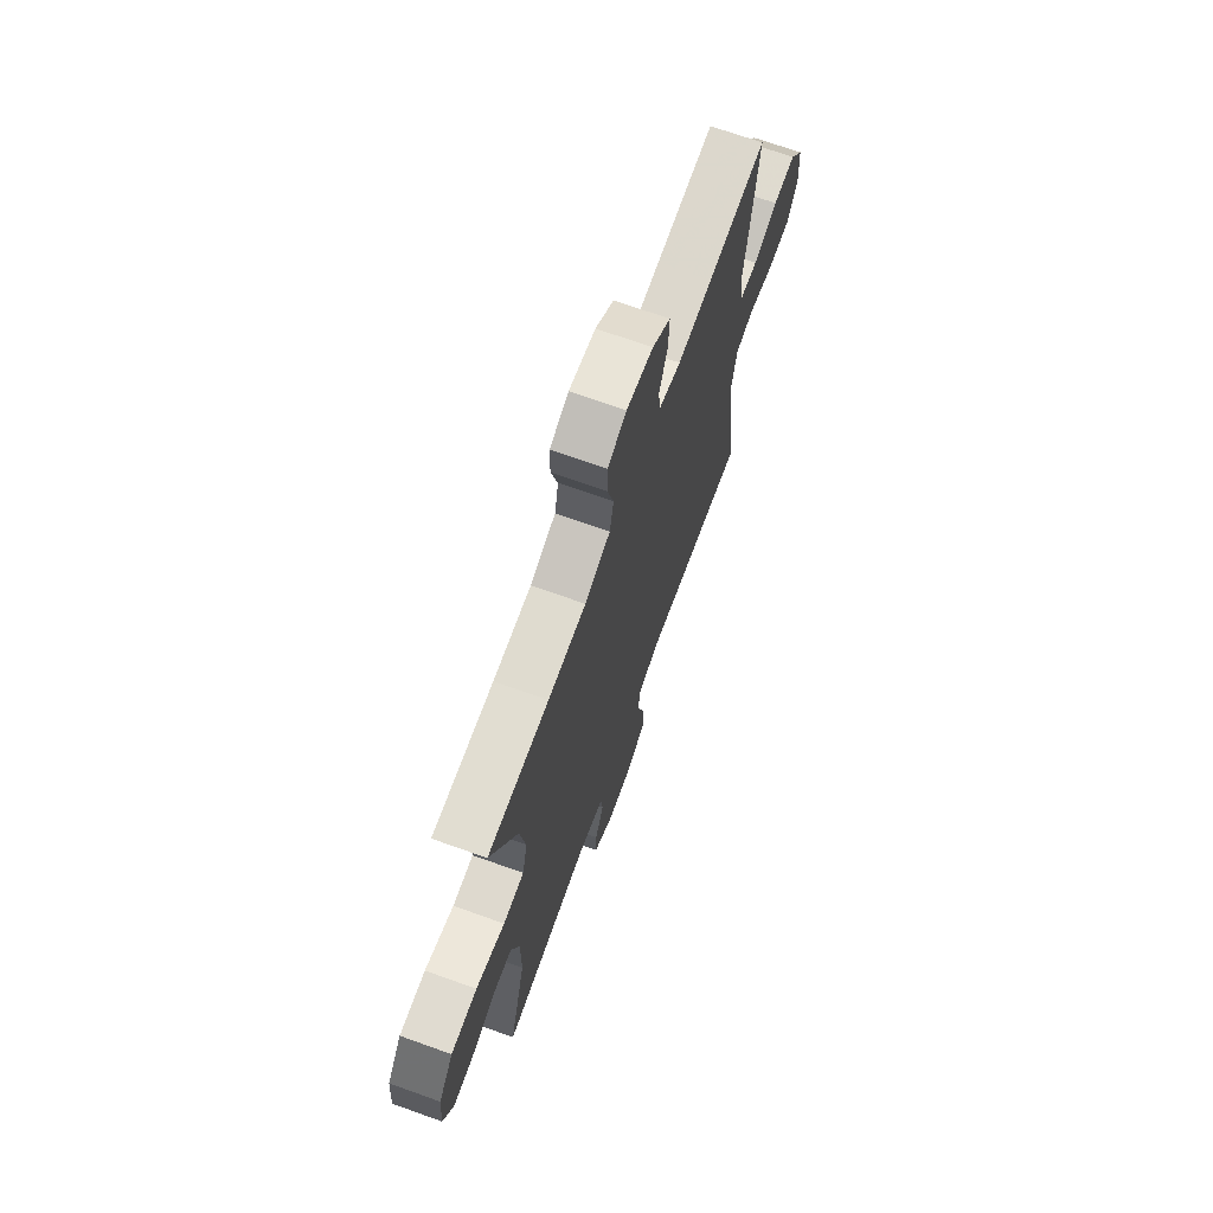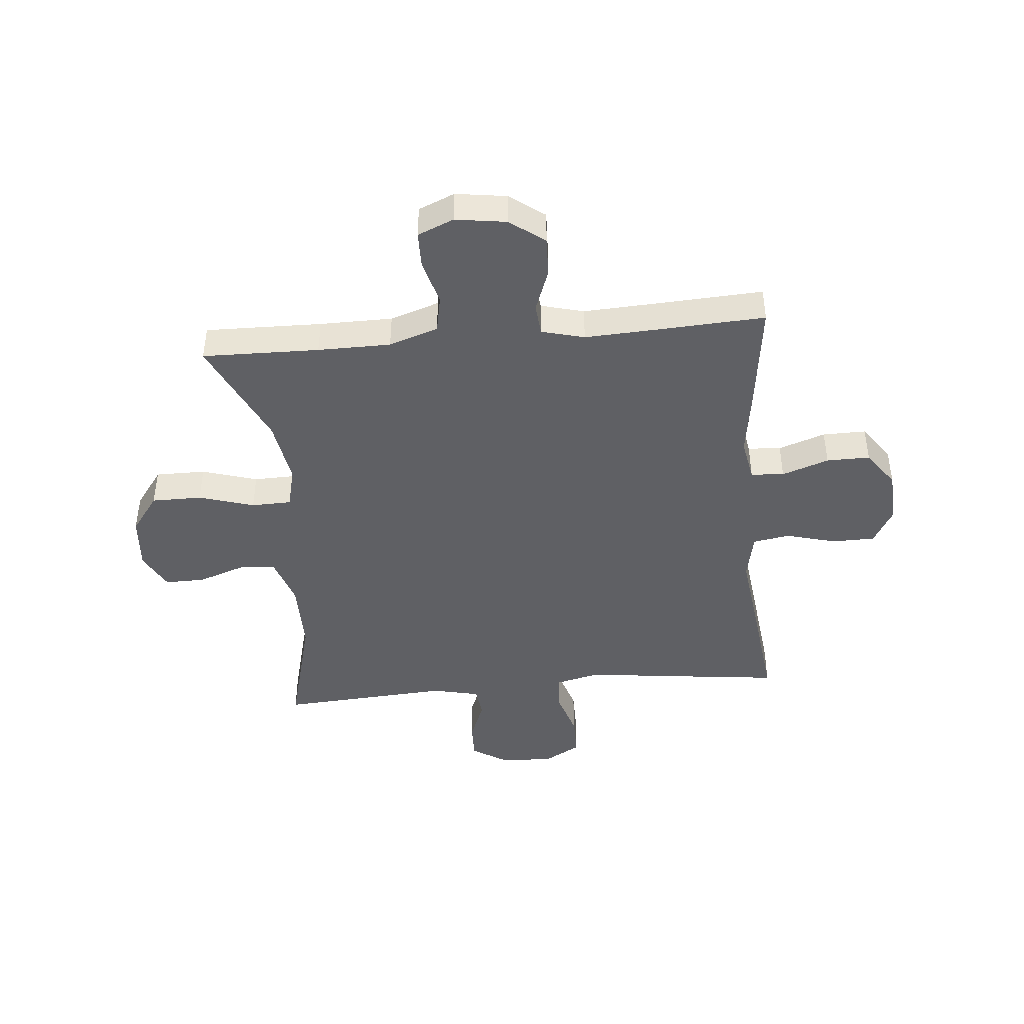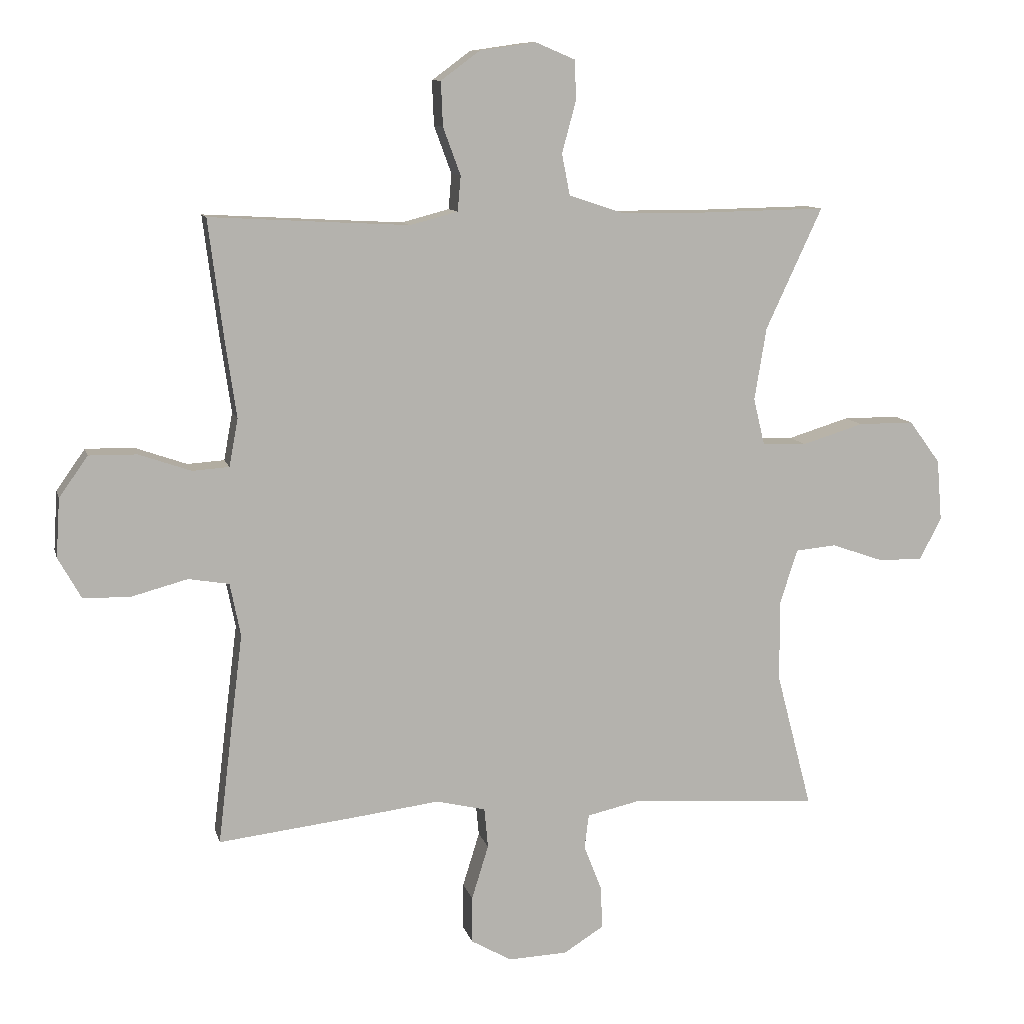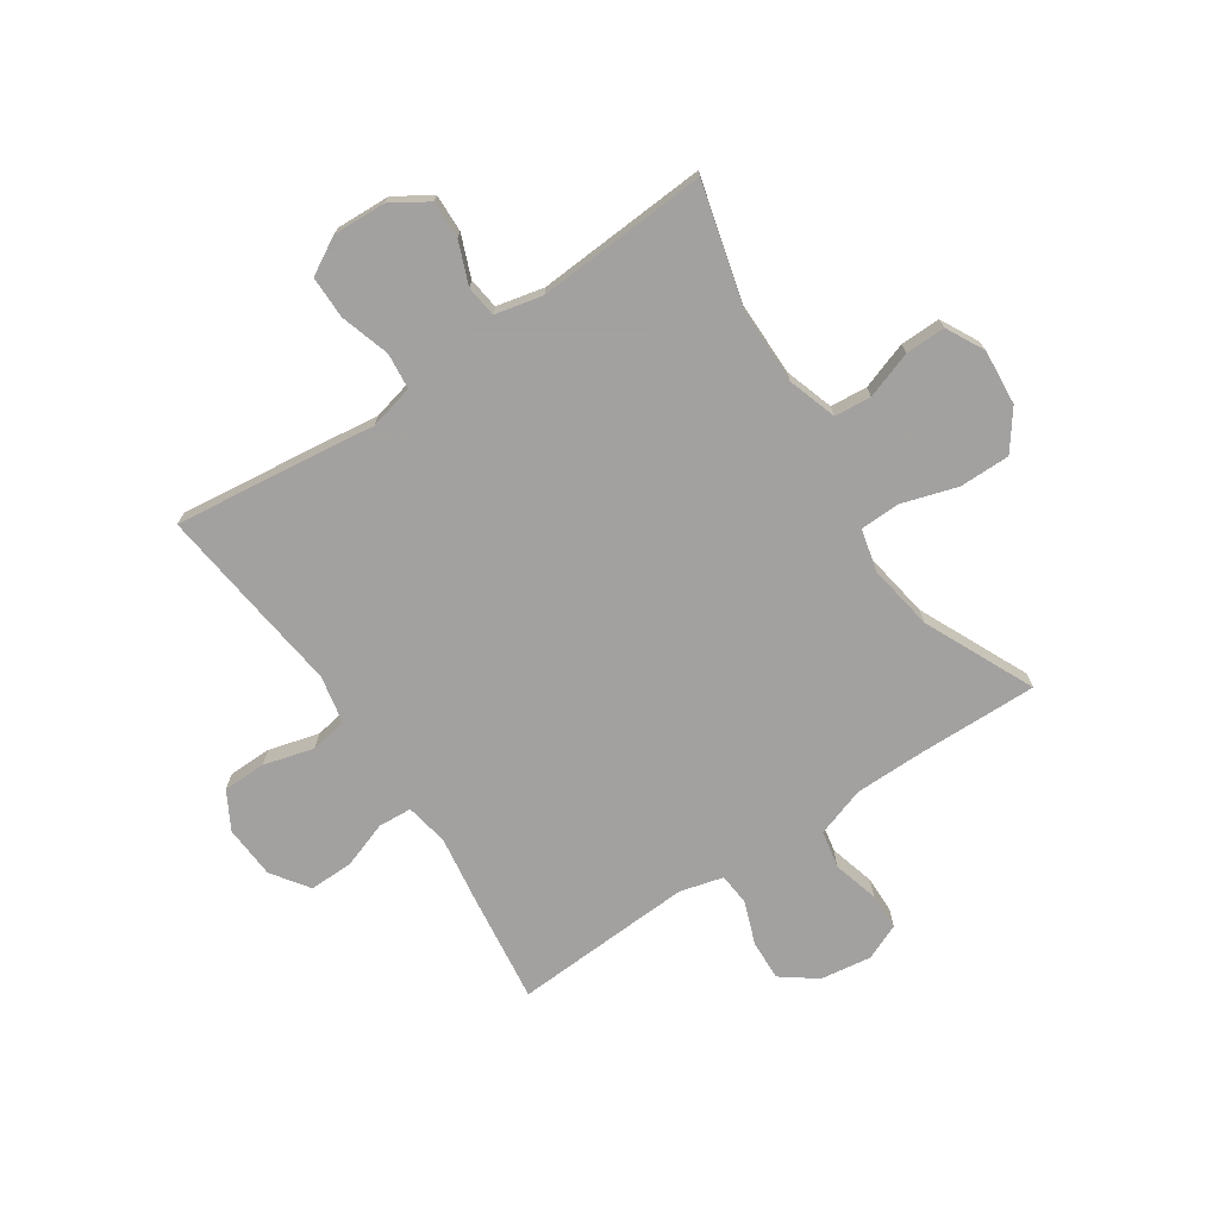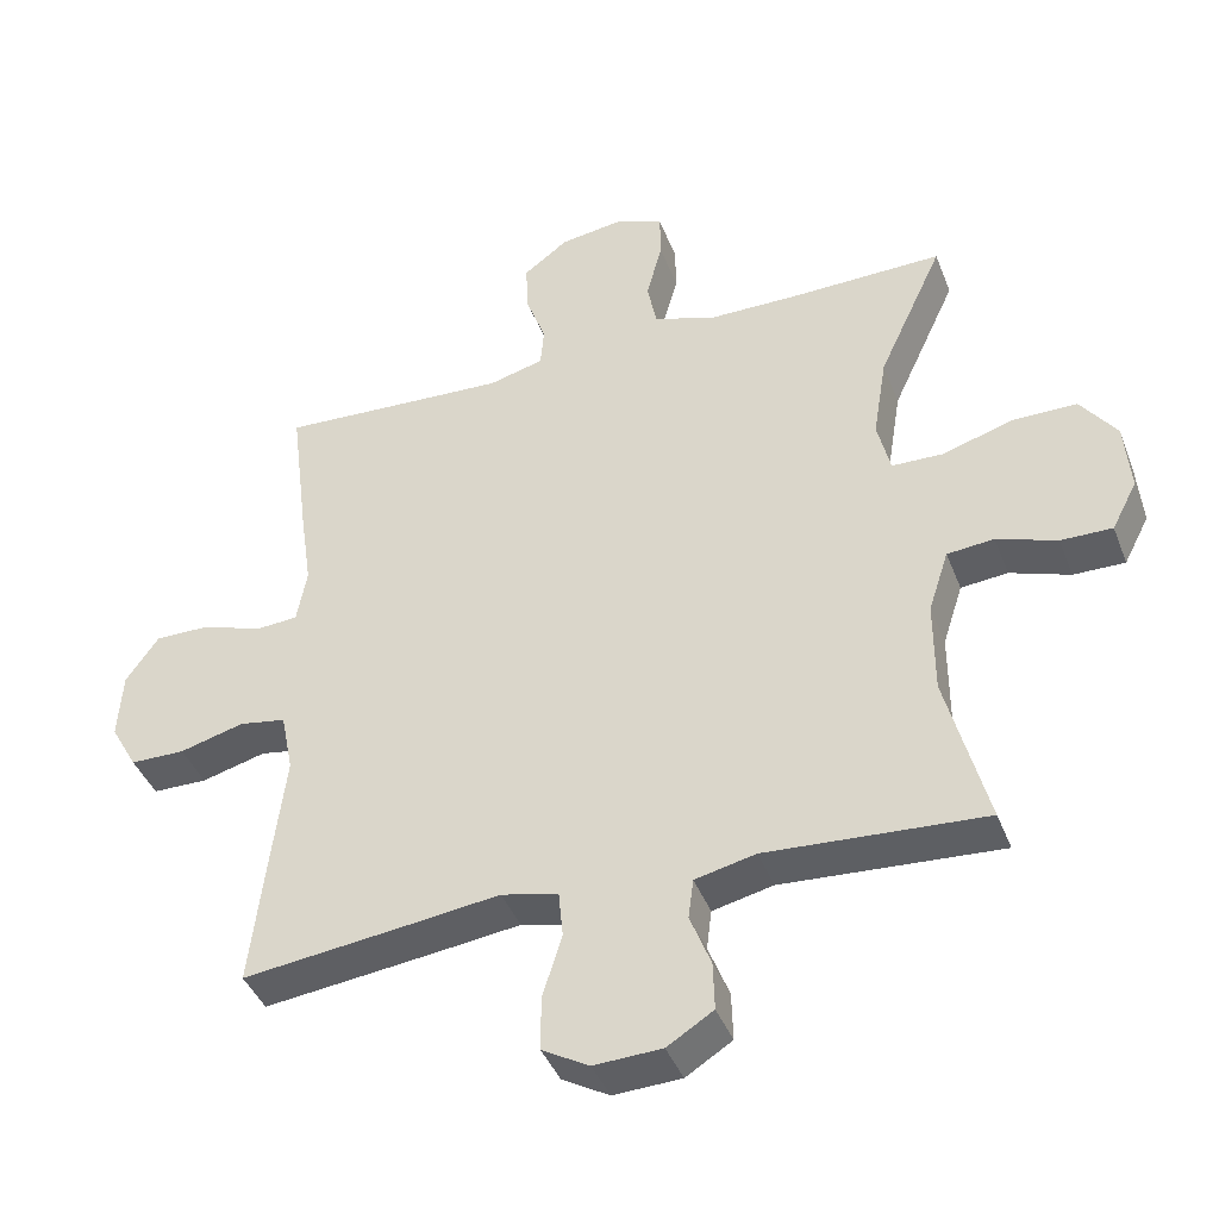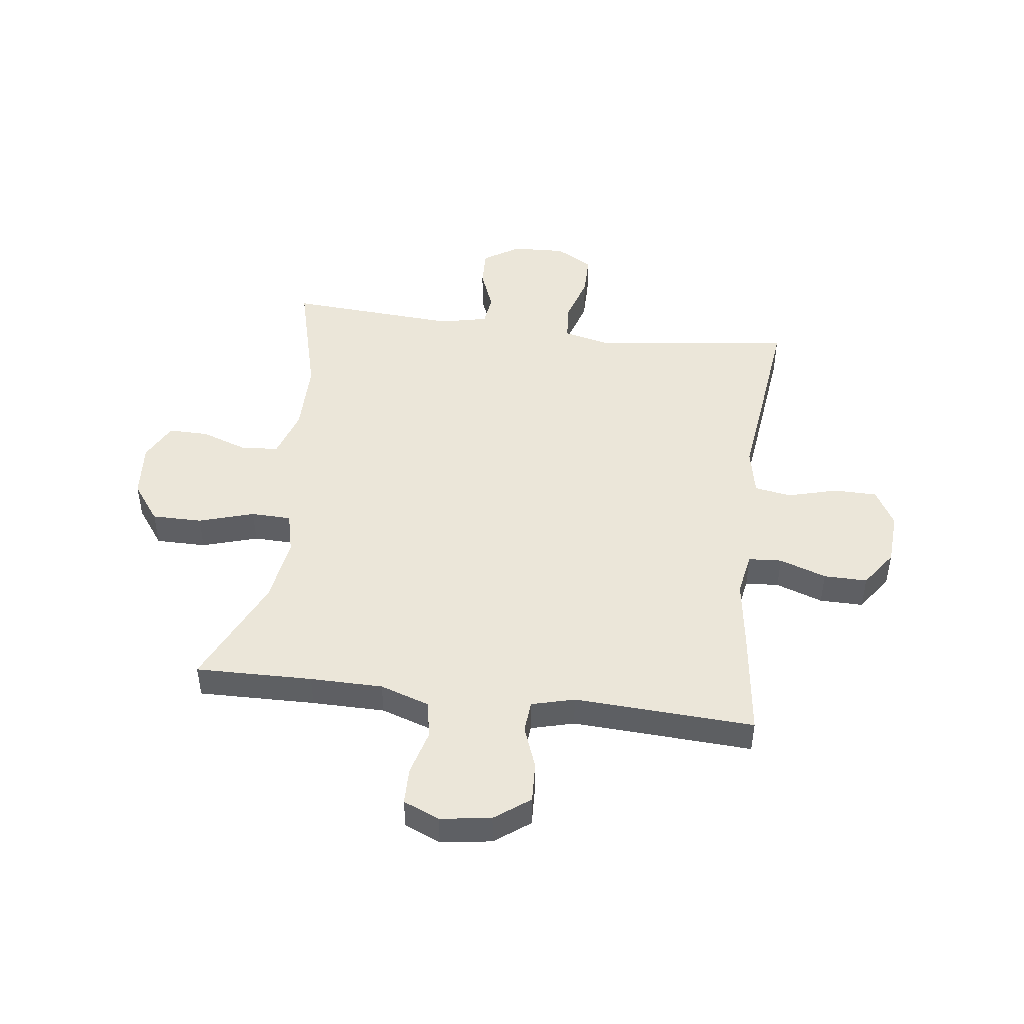
<metadata>
{"format":"obj","ext":"obj","renderer":"f3d","projection":"perspective","resolution":1024,"background":"white","views":[{"elev":69.8,"azim":-70.3,"up":"+Z"},{"elev":-43.7,"azim":5.2,"up":"+Y"},{"elev":10.2,"azim":166.7,"up":"+Z"},{"elev":-72.3,"azim":-146.3,"up":"+Y"},{"elev":-41.4,"azim":-159.8,"up":"+Z"},{"elev":47.0,"azim":7.2,"up":"+Y"}]}
</metadata>
<code>
v 0.5 0.07 -0.5
v 0.262 0.07 -0.472
v 0.143 0.07 -0.457
v 0.064 0.07 -0.476
v 0.058 0.07 -0.54
v 0.085 0.07 -0.627
v 0.085 0.07 -0.702
v 0.02 0.07 -0.739
v -0.074 0.07 -0.735
v -0.138 0.07 -0.695
v -0.136 0.07 -0.628
v -0.107 0.07 -0.554
v -0.114 0.07 -0.499
v -0.198 0.07 -0.48
v -0.5 0.07 -0.5
v -0.443 0.07 -0.282
v -0.443 0.07 -0.152
v -0.471 0.07 -0.066
v -0.536 0.07 -0.06
v -0.619 0.07 -0.089
v -0.69 0.07 -0.09
v -0.725 0.07 -0.023
v -0.717 0.07 0.075
v -0.667 0.07 0.143
v -0.578 0.07 0.143
v -0.48 0.07 0.113
v -0.409 0.07 0.115
v -0.391 0.07 0.19
v -0.41 0.07 0.306
v -0.5 0.07 0.5
v -0.293 0.07 0.496
v -0.164 0.07 0.497
v -0.077 0.07 0.526
v -0.064 0.07 0.592
v -0.086 0.07 0.673
v -0.085 0.07 0.738
v -0.021 0.07 0.765
v 0.069 0.07 0.752
v 0.131 0.07 0.706
v 0.128 0.07 0.635
v 0.1 0.07 0.559
v 0.105 0.07 0.503
v 0.181 0.07 0.483
v 0.299 0.07 0.489
v 0.5 0.07 0.5
v 0.475 0.07 0.303
v 0.458 0.07 0.186
v 0.472 0.07 0.11
v 0.531 0.07 0.106
v 0.614 0.07 0.135
v 0.691 0.07 0.136
v 0.737 0.07 0.071
v 0.743 0.07 -0.023
v 0.706 0.07 -0.089
v 0.63 0.07 -0.09
v 0.541 0.07 -0.066
v 0.476 0.07 -0.077
v 0.459 0.07 -0.162
v 0.475 0.07 -0.29
v 0.5 0 -0.5
v 0.262 0 -0.472
v 0.143 0 -0.457
v 0.064 0 -0.476
v 0.058 0 -0.54
v 0.085 0 -0.627
v 0.085 0 -0.702
v 0.02 0 -0.739
v -0.074 0 -0.735
v -0.138 0 -0.695
v -0.136 0 -0.628
v -0.107 0 -0.554
v -0.114 0 -0.499
v -0.198 0 -0.48
v -0.5 0 -0.5
v -0.443 0 -0.282
v -0.443 0 -0.152
v -0.471 0 -0.066
v -0.536 0 -0.06
v -0.619 0 -0.089
v -0.69 0 -0.09
v -0.725 0 -0.023
v -0.717 0 0.075
v -0.667 0 0.143
v -0.578 0 0.143
v -0.48 0 0.113
v -0.409 0 0.115
v -0.391 0 0.19
v -0.41 0 0.306
v -0.5 0 0.5
v -0.293 0 0.496
v -0.164 0 0.497
v -0.077 0 0.526
v -0.064 0 0.592
v -0.086 0 0.673
v -0.085 0 0.738
v -0.021 0 0.765
v 0.069 0 0.752
v 0.131 0 0.706
v 0.128 0 0.635
v 0.1 0 0.559
v 0.105 0 0.503
v 0.181 0 0.483
v 0.299 0 0.489
v 0.5 0 0.5
v 0.475 0 0.303
v 0.458 0 0.186
v 0.472 0 0.11
v 0.531 0 0.106
v 0.614 0 0.135
v 0.691 0 0.136
v 0.737 0 0.071
v 0.743 0 -0.023
v 0.706 0 -0.089
v 0.63 0 -0.09
v 0.541 0 -0.066
v 0.476 0 -0.077
v 0.459 0 -0.162
v 0.475 0 -0.29
f 1 2 3
f 59 1 3
f 58 59 3
f 57 58 3 4
f 54 55 56
f 53 54 56
f 52 53 56
f 51 52 56
f 50 51 56
f 49 50 56
f 48 49 56 57
f 47 48 57 4
f 46 47 4
f 45 46 4
f 44 45 4
f 39 40 41
f 38 39 41
f 37 38 41
f 36 37 41
f 35 36 41
f 34 35 41
f 33 34 41 42
f 32 33 42 43
f 29 30 31
f 31 32 43
f 29 31 43
f 28 29 43
f 24 25 26
f 23 24 26
f 22 23 26
f 21 22 26
f 20 21 26
f 19 20 26
f 18 19 26 27
f 17 18 27
f 43 44 4
f 28 43 4
f 27 28 4
f 17 27 4
f 16 17 4
f 10 11 12
f 9 10 12
f 8 9 12
f 7 8 12
f 6 7 12
f 5 6 12
f 5 12 13
f 4 5 13
f 16 4 13 14
f 14 15 16
f 62 61 60
f 62 60 118
f 62 118 117
f 63 62 117 116
f 115 114 113
f 115 113 112
f 115 112 111
f 115 111 110
f 115 110 109
f 115 109 108
f 116 115 108 107
f 63 116 107 106
f 63 106 105
f 63 105 104
f 63 104 103
f 100 99 98
f 100 98 97
f 100 97 96
f 100 96 95
f 100 95 94
f 100 94 93
f 101 100 93 92
f 102 101 92 91
f 90 89 88
f 102 91 90
f 102 90 88
f 102 88 87
f 85 84 83
f 85 83 82
f 85 82 81
f 85 81 80
f 85 80 79
f 85 79 78
f 86 85 78 77
f 86 77 76
f 63 103 102
f 63 102 87
f 63 87 86
f 63 86 76
f 63 76 75
f 71 70 69
f 71 69 68
f 71 68 67
f 71 67 66
f 71 66 65
f 71 65 64
f 72 71 64
f 72 64 63
f 73 72 63 75
f 75 74 73
f 1 60 61 2
f 2 61 62 3
f 3 62 63 4
f 4 63 64 5
f 5 64 65 6
f 6 65 66 7
f 7 66 67 8
f 8 67 68 9
f 9 68 69 10
f 10 69 70 11
f 11 70 71 12
f 12 71 72 13
f 13 72 73 14
f 14 73 74 15
f 15 74 75 16
f 16 75 76 17
f 17 76 77 18
f 18 77 78 19
f 19 78 79 20
f 20 79 80 21
f 21 80 81 22
f 22 81 82 23
f 23 82 83 24
f 24 83 84 25
f 25 84 85 26
f 26 85 86 27
f 27 86 87 28
f 28 87 88 29
f 29 88 89 30
f 30 89 90 31
f 31 90 91 32
f 32 91 92 33
f 33 92 93 34
f 34 93 94 35
f 35 94 95 36
f 36 95 96 37
f 37 96 97 38
f 38 97 98 39
f 39 98 99 40
f 40 99 100 41
f 41 100 101 42
f 42 101 102 43
f 43 102 103 44
f 44 103 104 45
f 45 104 105 46
f 46 105 106 47
f 47 106 107 48
f 48 107 108 49
f 49 108 109 50
f 50 109 110 51
f 51 110 111 52
f 52 111 112 53
f 53 112 113 54
f 54 113 114 55
f 55 114 115 56
f 56 115 116 57
f 57 116 117 58
f 58 117 118 59
f 59 118 60 1

</code>
